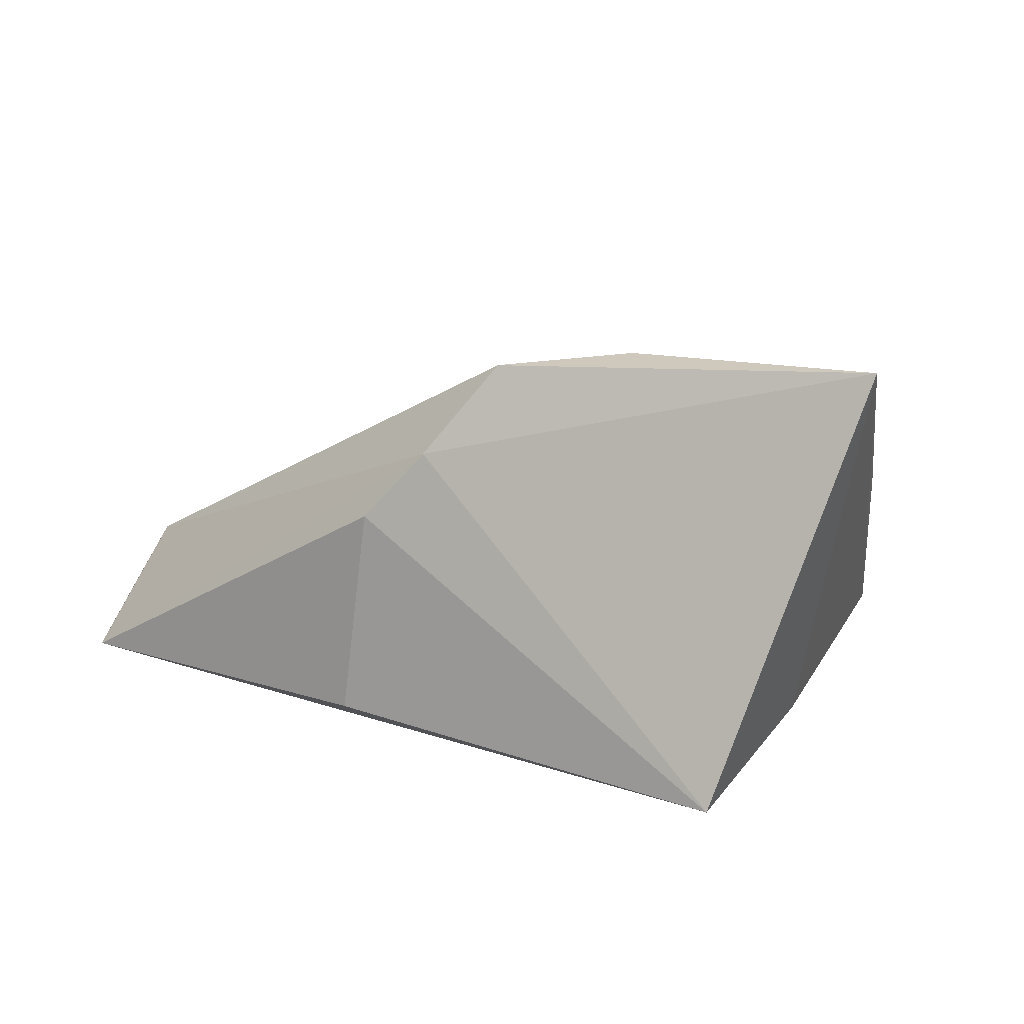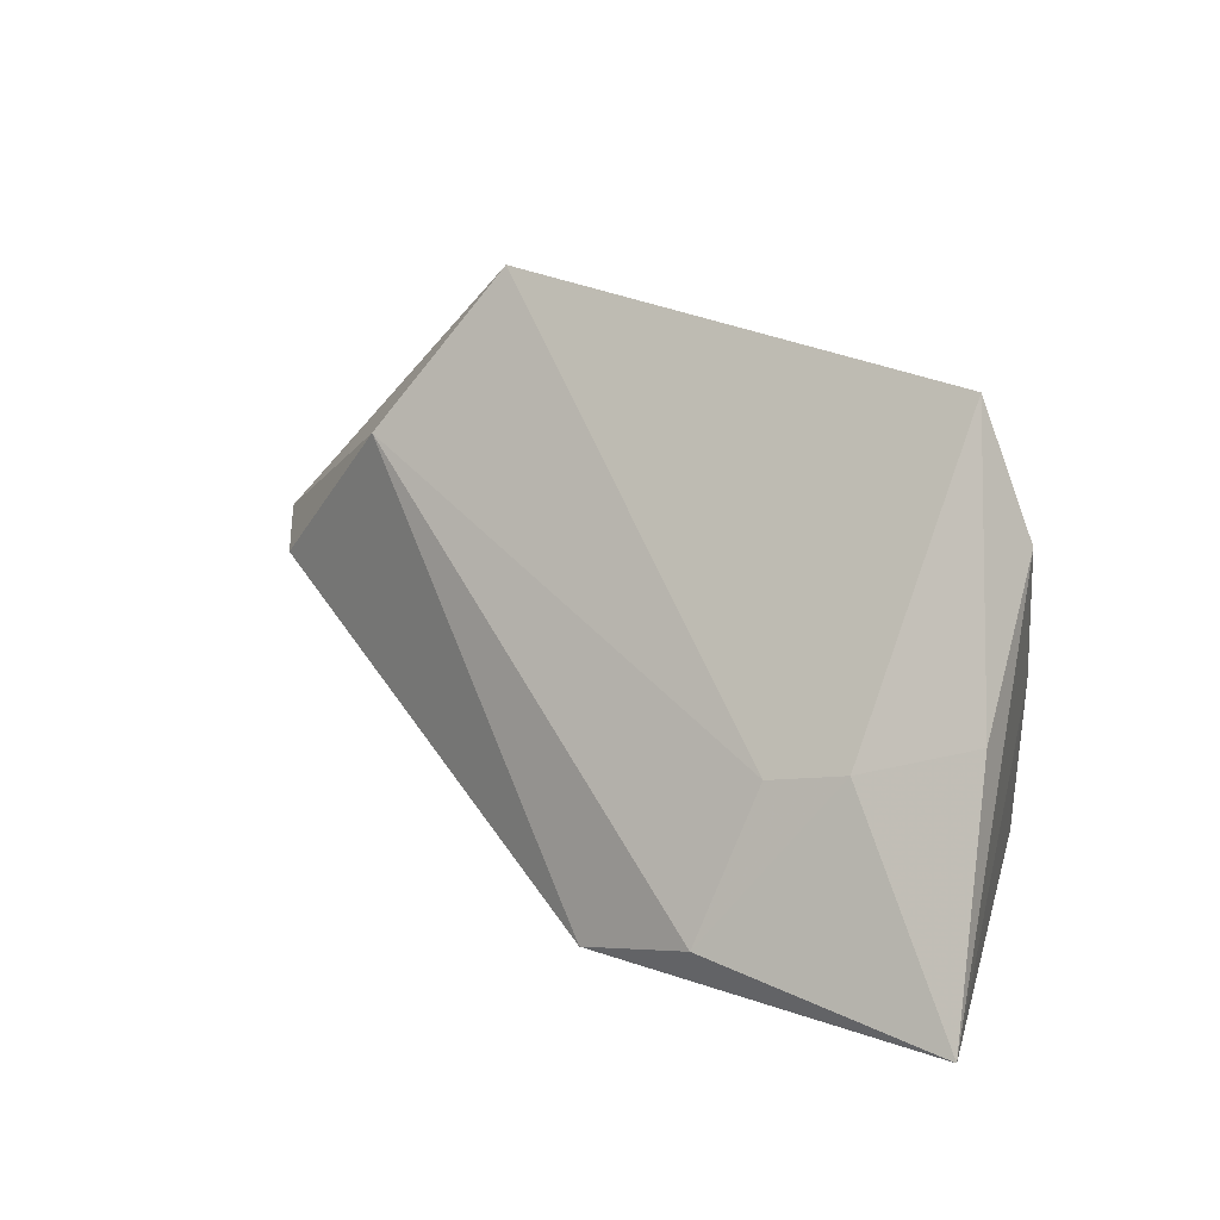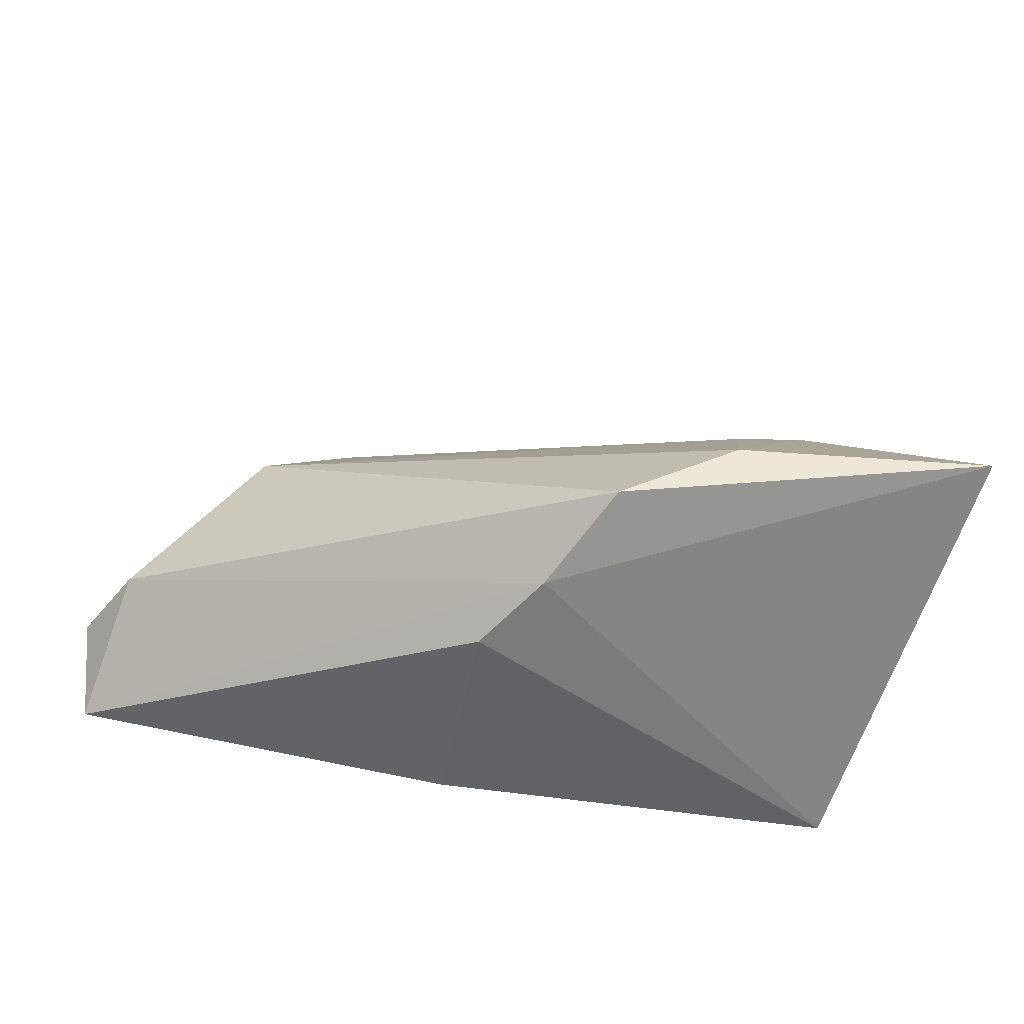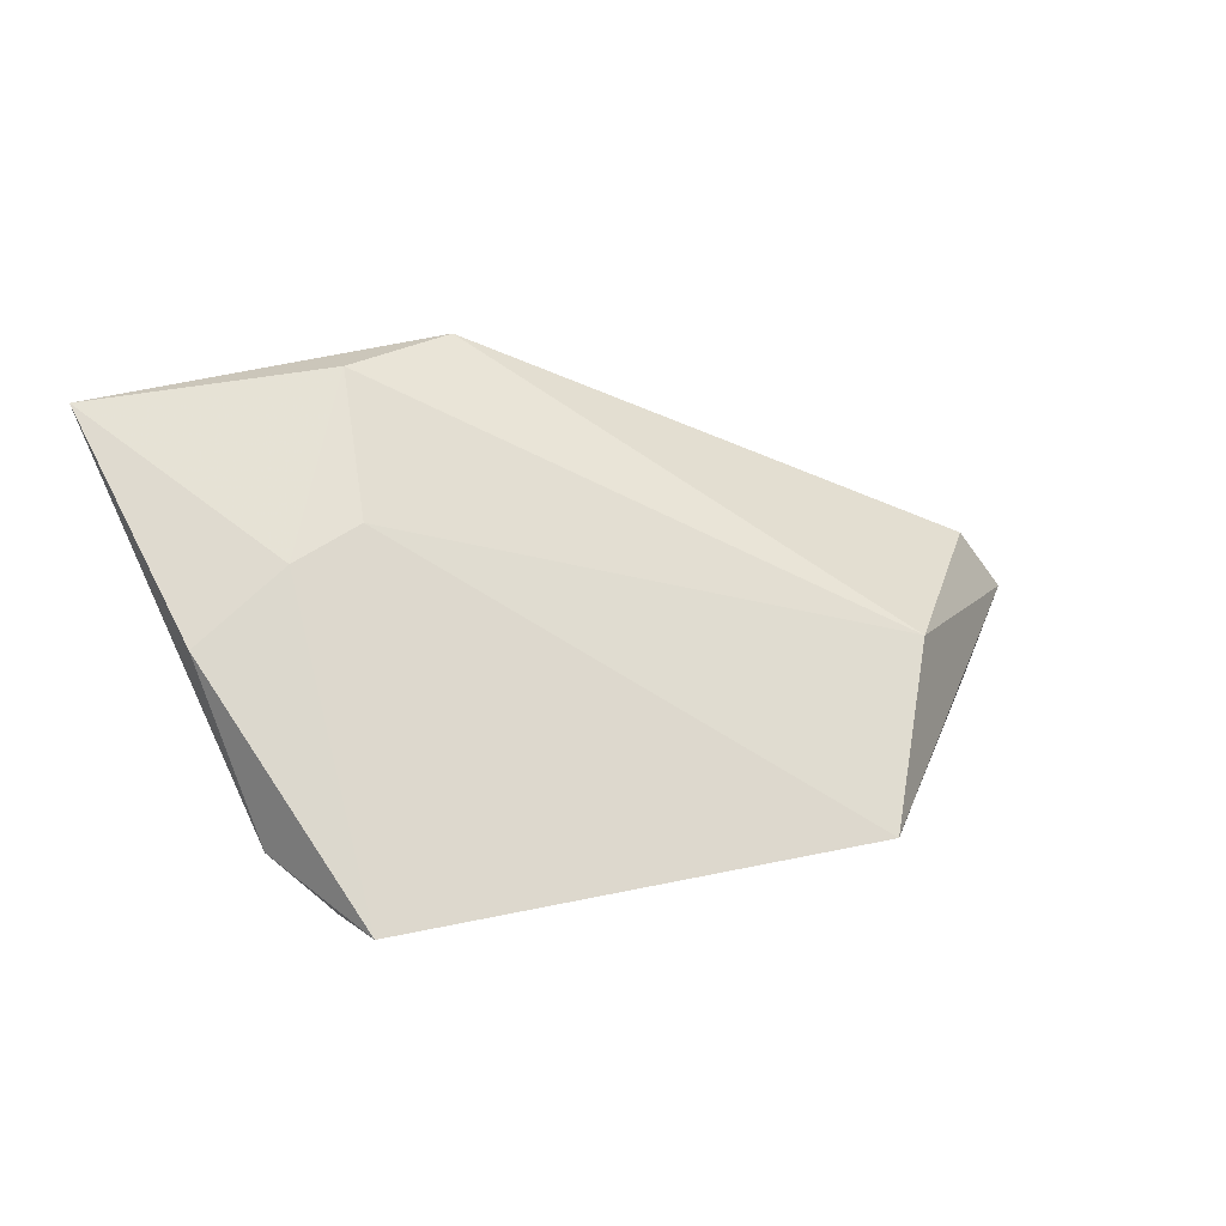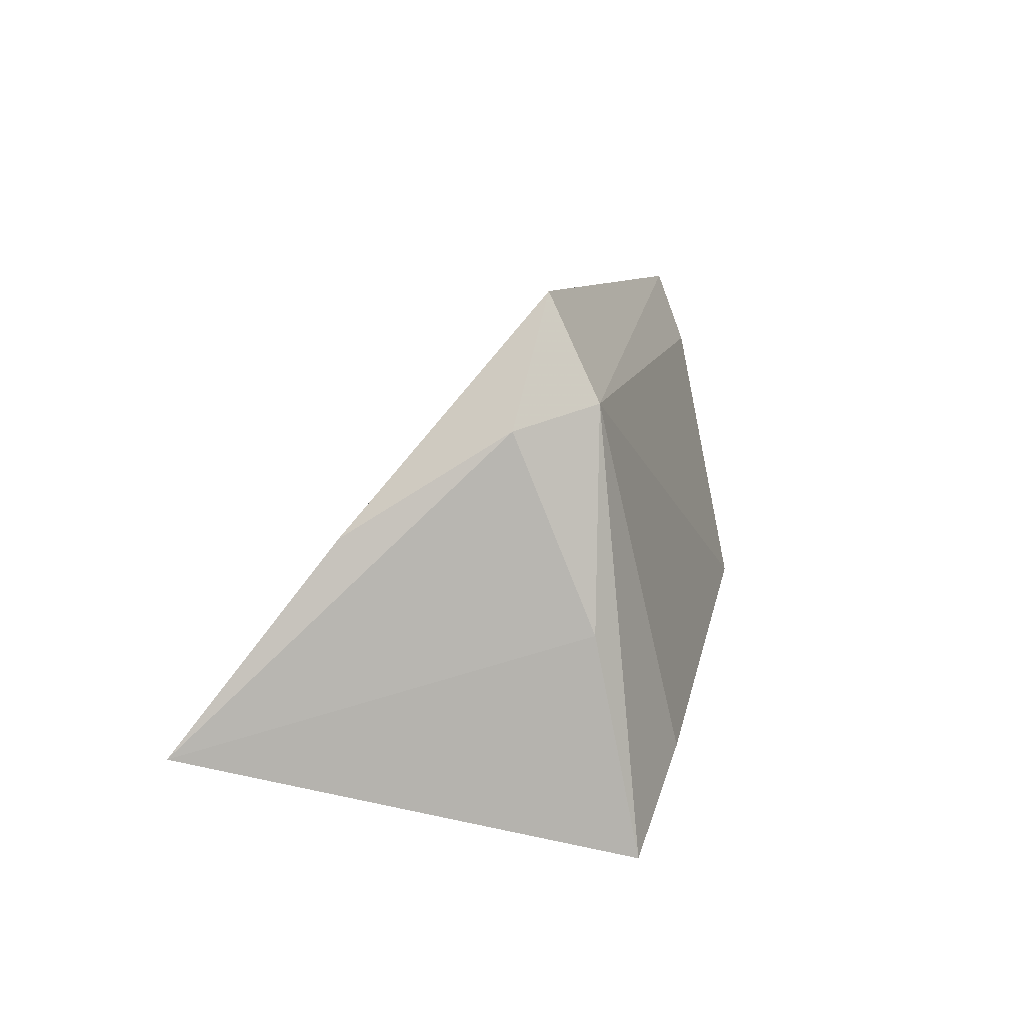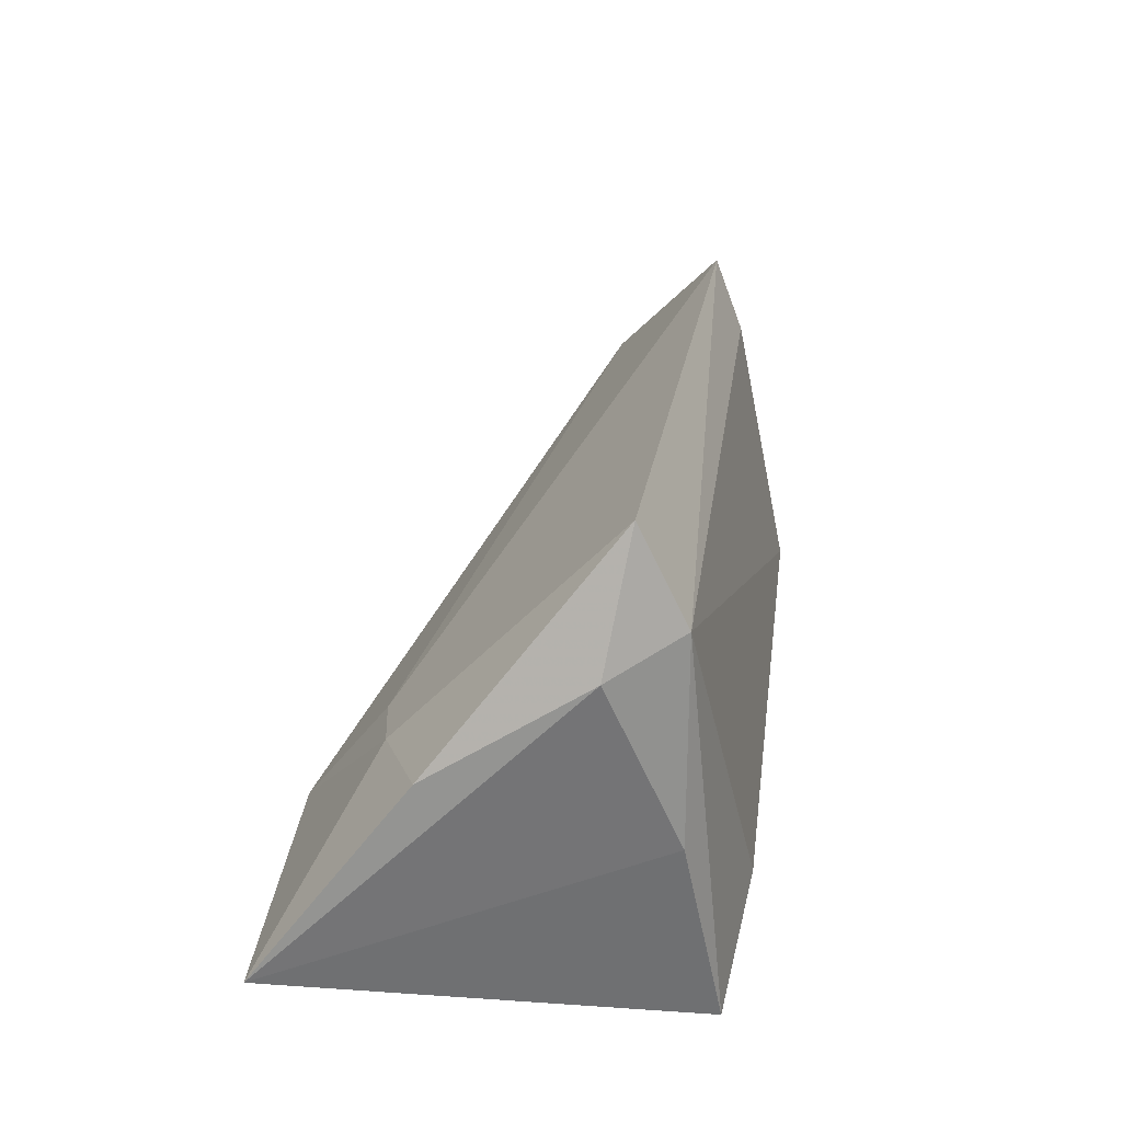
<metadata>
{"format":"obj","ext":"obj","renderer":"f3d","projection":"perspective","resolution":1024,"background":"white","views":[{"elev":13.9,"azim":26.4,"up":"+Z"},{"elev":34.2,"azim":30.6,"up":"+Y"},{"elev":-50.5,"azim":-3.4,"up":"+Y"},{"elev":32.7,"azim":161.4,"up":"+Z"},{"elev":10.1,"azim":103.2,"up":"+Y"},{"elev":35.4,"azim":98.3,"up":"+Y"}]}
</metadata>
<code>
v 0.03017 0.0402 -0.007236
v -0.02923 -0.003719 -0.02077
v 0.03858 0.02497 -0.00493
v 0.04275 0.01257 0.01446
v -0.02986 0.02967 -0.01382
v -0.01525 -0.02544 -0.01371
v -0.05304 0.00994 -0.01063
v 0.03148 0.02751 -0.01355
v 0.01881 -0.01186 0.03314
v -0.004218 -0.02358 0.02052
v 0.003977 -0.01915 0.03161
v 0.03503 -0.02544 -0.01923
v -0.04217 0.019 0.002674
v -0.06359 -0.0138 -0.01531
v 0.03658 0.00137 -0.01419
v -0.05808 -0.004166 0.0007279
v -0.01173 -0.02544 0.0121
v 0.03033 0.007878 0.02023
v -0.06433 -0.004003 -0.008466
v 0.04985 -0.01268 0.03314
v 0.02116 0.004871 0.02209
v 0.02029 -0.01585 -0.02137
v -0.03093 0.03847 -0.01031
f 3 8 1
f 20 3 4
f 4 3 1
f 15 12 8
f 8 3 15
f 20 12 15
f 15 3 20
f 13 21 23
f 1 8 23
f 19 13 23
f 10 12 20
f 10 17 12
f 10 14 17
f 18 4 1
f 1 23 18
f 18 23 21
f 20 4 18
f 12 17 6
f 6 14 12
f 17 14 6
f 19 23 7
f 7 14 19
f 23 14 7
f 8 12 22
f 22 2 8
f 12 14 22
f 14 2 22
f 5 23 8
f 8 2 5
f 5 14 23
f 5 2 14
f 11 10 20
f 16 13 19
f 16 11 13
f 19 14 16
f 14 10 16
f 10 11 16
f 9 21 13
f 13 11 9
f 9 11 20
f 20 18 9
f 9 18 21

</code>
